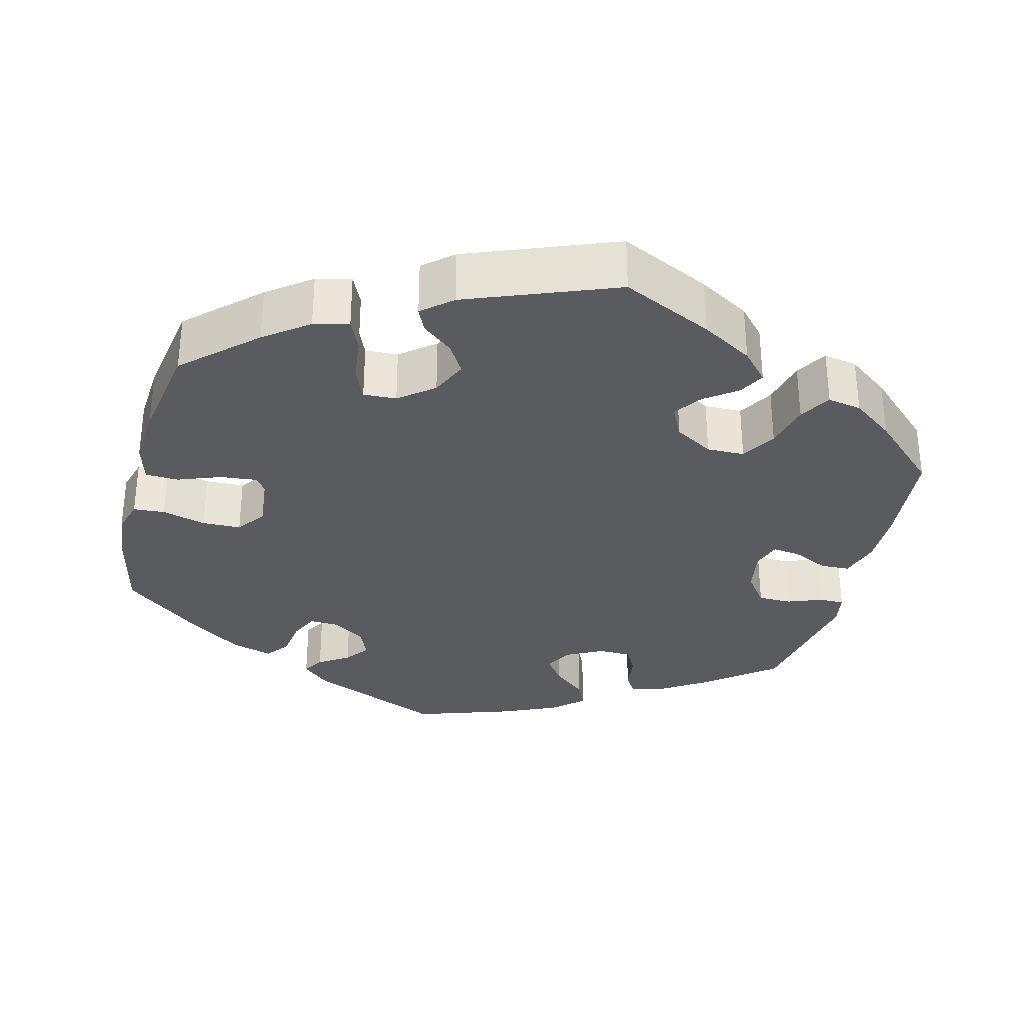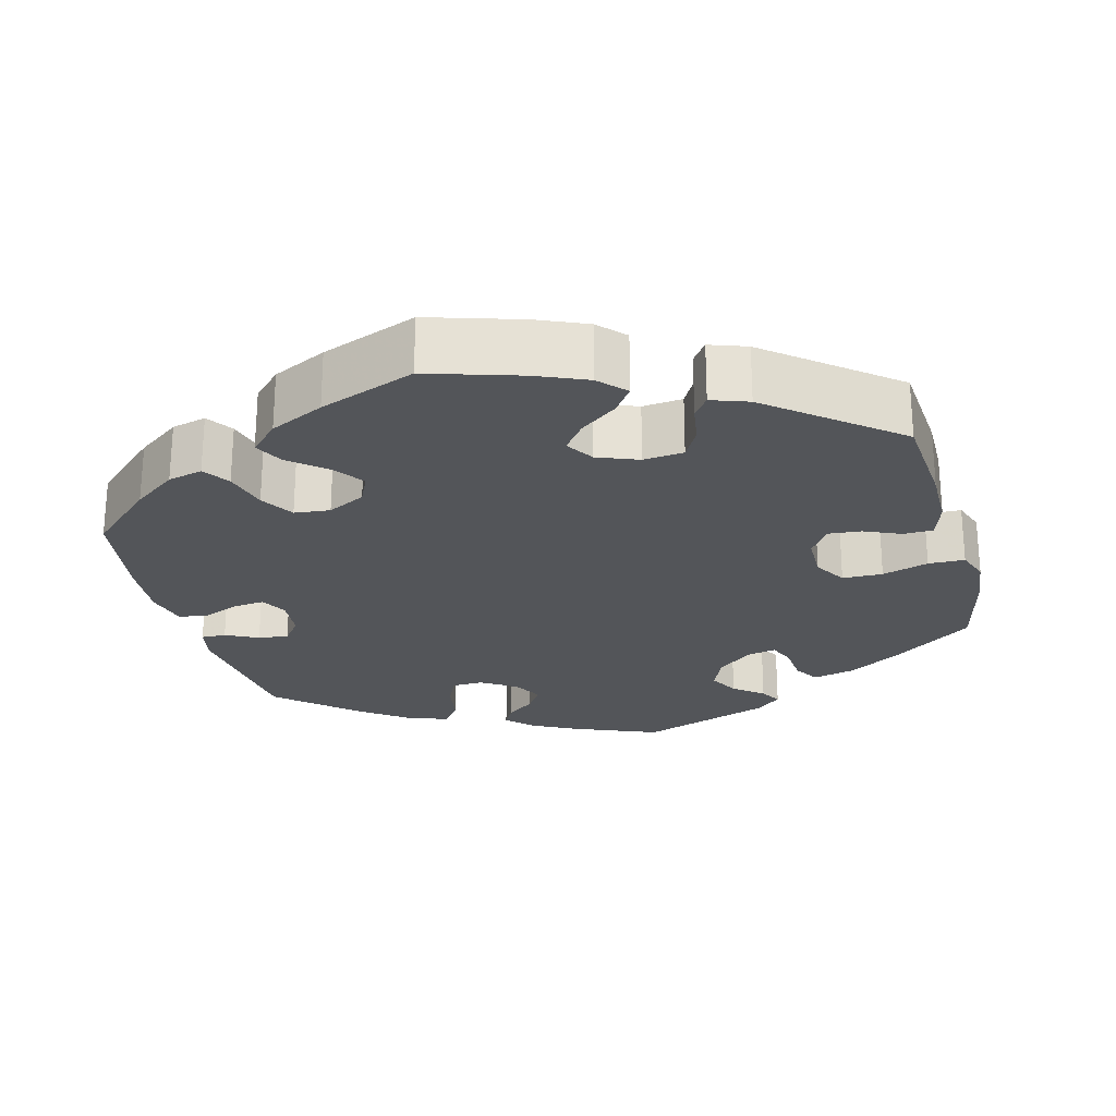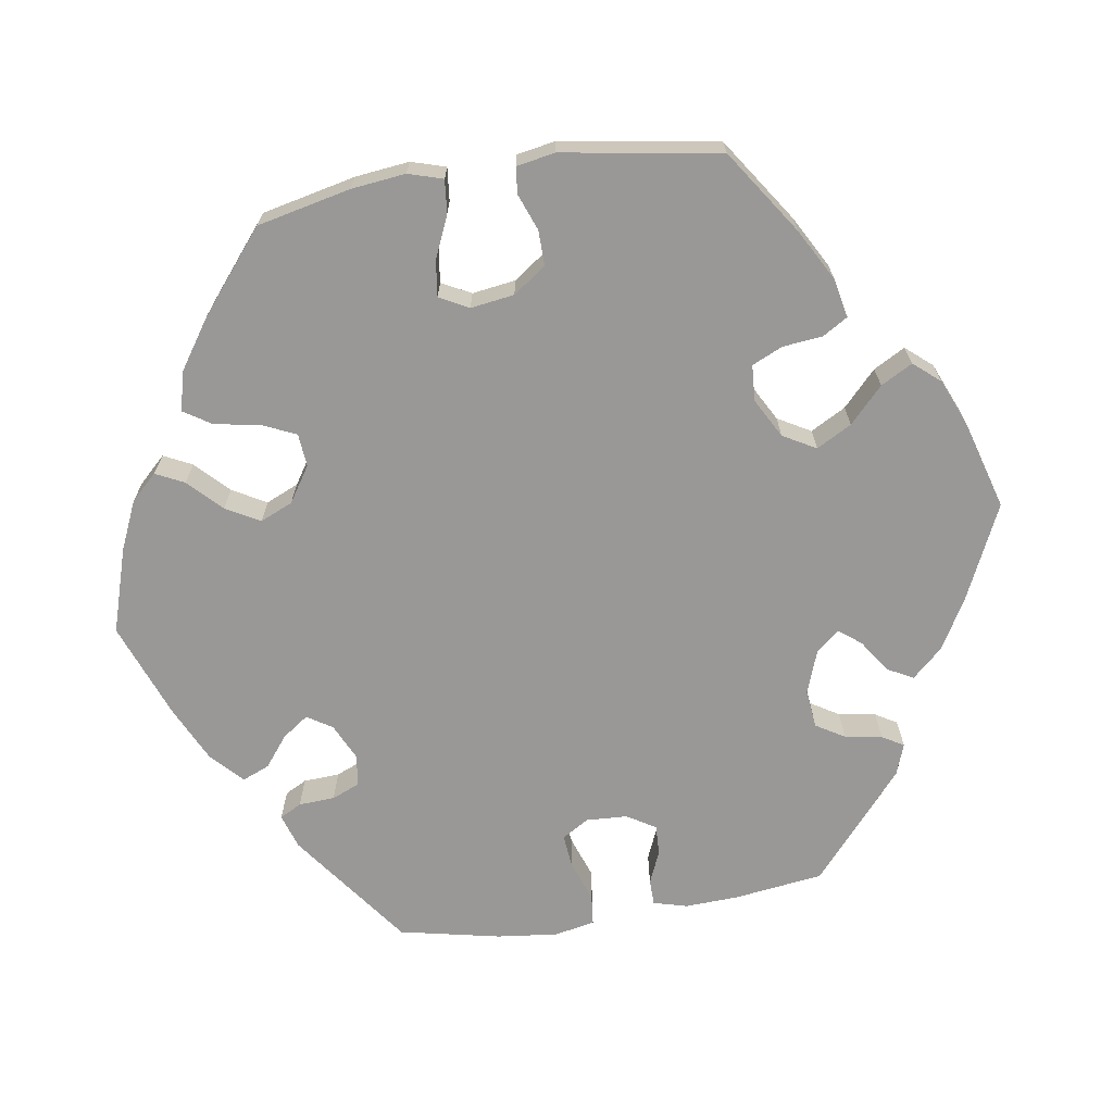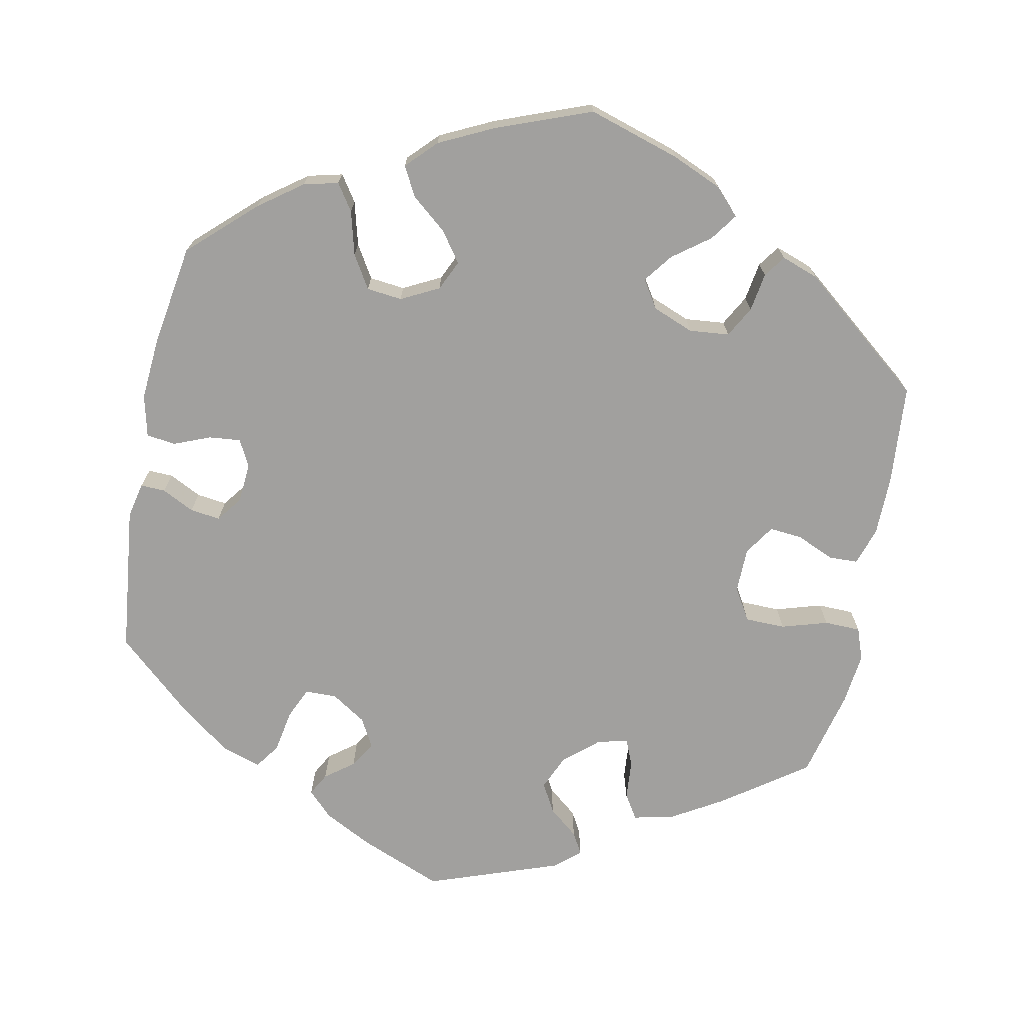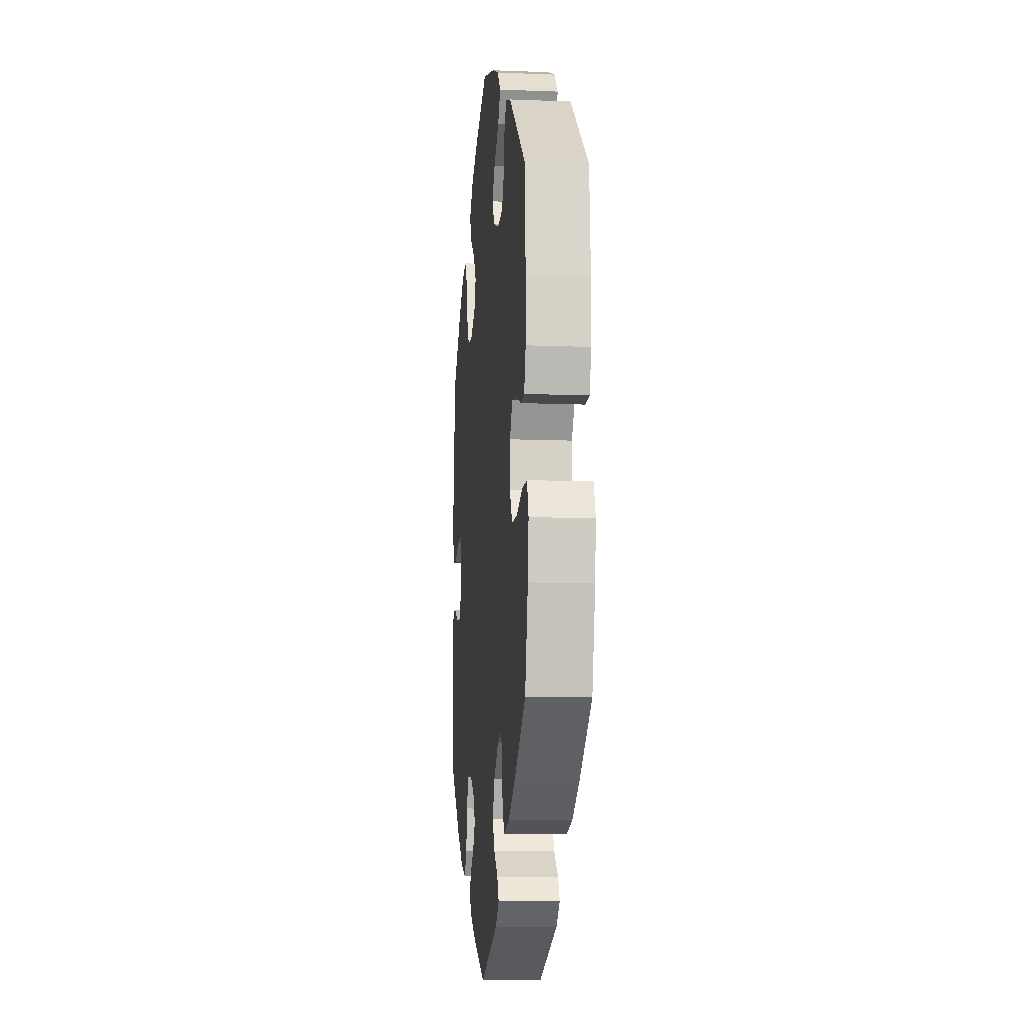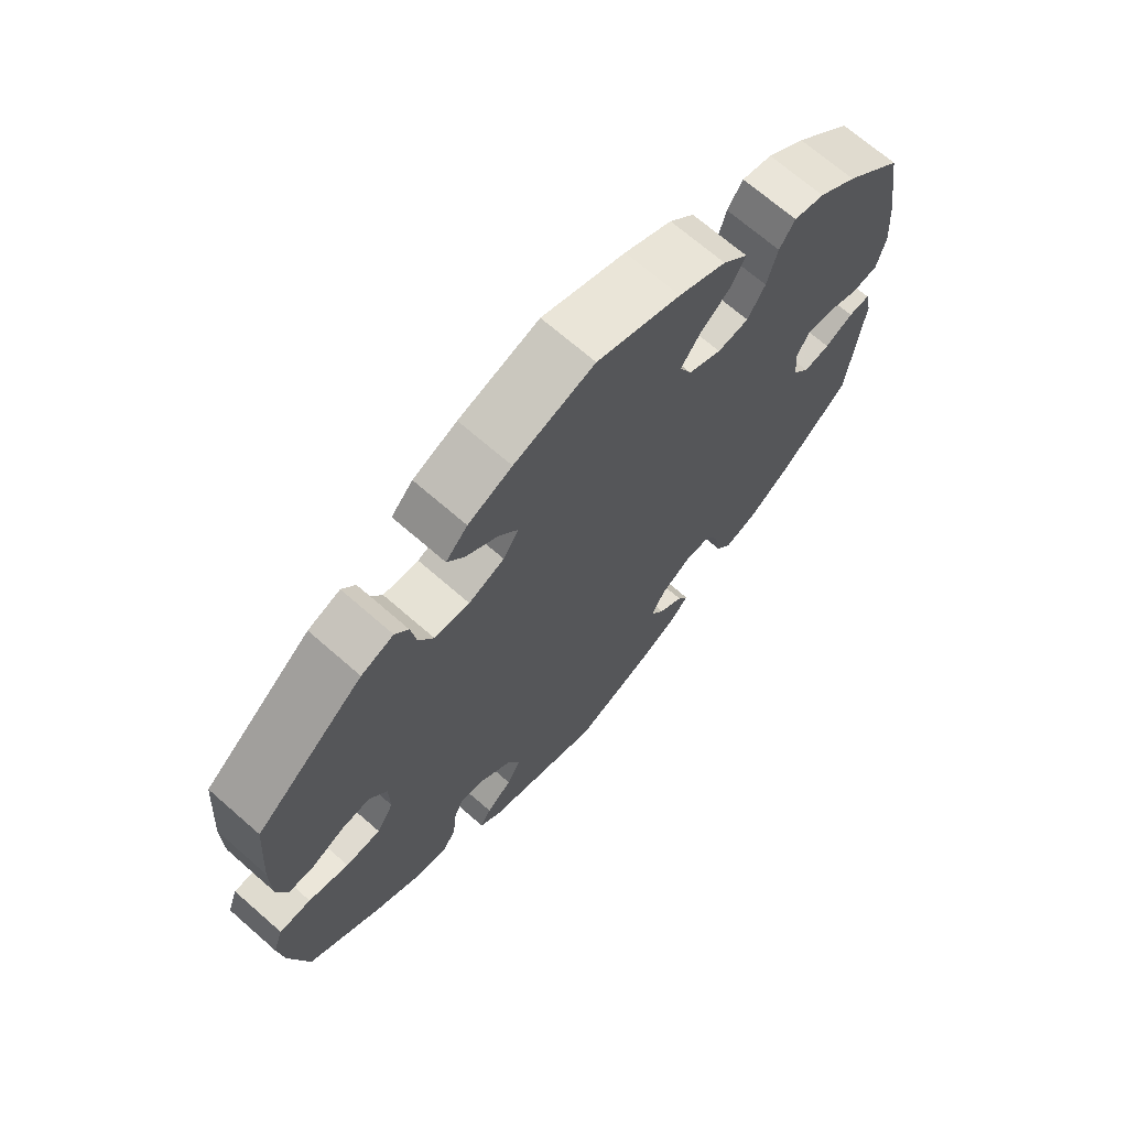
<metadata>
{"format":"obj","ext":"obj","renderer":"f3d","projection":"perspective","resolution":1024,"background":"white","views":[{"elev":-32.2,"azim":45.8,"up":"+Y"},{"elev":-24.5,"azim":15.0,"up":"+Y"},{"elev":-68.6,"azim":38.7,"up":"+Y"},{"elev":-71.8,"azim":-11.3,"up":"+Y"},{"elev":-10.8,"azim":84.4,"up":"+Z"},{"elev":69.1,"azim":131.2,"up":"+Z"}]}
</metadata>
<code>
v 0.118 0.07 0.541
v 0.183 0.07 0.513
v 0.215 0.07 0.479
v 0.19 0.07 0.444
v 0.142 0.07 0.408
v 0.114 0.07 0.371
v 0.137 0.07 0.335
v 0.19 0.07 0.314
v 0.242 0.07 0.319
v 0.264 0.07 0.359
v 0.272 0.07 0.409
v 0.292 0.07 0.437
v 0.34 0.07 0.42
v 0.501 0.07 0.29
v 0.511 0.07 0.16
v 0.51 0.07 0.083
v 0.494 0.07 0.034
v 0.456 0.07 0.033
v 0.408 0.07 0.054
v 0.365 0.07 0.058
v 0.339 0.07 0.019
v 0.338 0.07 -0.039
v 0.363 0.07 -0.081
v 0.415 0.07 -0.082
v 0.475 0.07 -0.064
v 0.522 0.07 -0.065
v 0.537 0.07 -0.107
v 0.529 0.07 -0.174
v 0.501 0.07 -0.289
v 0.392 0.07 -0.366
v 0.326 0.07 -0.405
v 0.273 0.07 -0.417
v 0.253 0.07 -0.385
v 0.249 0.07 -0.334
v 0.235 0.07 -0.3
v 0.196 0.07 -0.308
v 0.151 0.07 -0.346
v 0.131 0.07 -0.392
v 0.152 0.07 -0.43
v 0.19 0.07 -0.461
v 0.206 0.07 -0.489
v 0.173 0.07 -0.517
v 0.001 0.07 -0.578
v -0.107 0.07 -0.534
v -0.169 0.07 -0.502
v -0.201 0.07 -0.47
v -0.185 0.07 -0.441
v -0.148 0.07 -0.413
v -0.127 0.07 -0.38
v -0.148 0.07 -0.342
v -0.193 0.07 -0.313
v -0.234 0.07 -0.314
v -0.252 0.07 -0.354
v -0.262 0.07 -0.41
v -0.285 0.07 -0.442
v -0.336 0.07 -0.425
v -0.4 0.07 -0.378
v -0.5 0.07 -0.289
v -0.522 0.07 -0.098
v -0.512 0.07 -0.052
v -0.48 0.07 -0.053
v -0.438 0.07 -0.074
v -0.399 0.07 -0.079
v -0.374 0.07 -0.046
v -0.37 0.07 0.006
v -0.388 0.07 0.04
v -0.429 0.07 0.036
v -0.476 0.07 0.017
v -0.514 0.07 0.022
v -0.527 0.07 0.076
v -0.521 0.07 0.156
v -0.5 0.07 0.289
v -0.416 0.07 0.367
v -0.36 0.07 0.408
v -0.315 0.07 0.419
v -0.292 0.07 0.385
v -0.277 0.07 0.328
v -0.251 0.07 0.285
v -0.205 0.07 0.28
v -0.156 0.07 0.305
v -0.138 0.07 0.344
v -0.166 0.07 0.383
v -0.212 0.07 0.421
v -0.232 0.07 0.459
v -0.195 0.07 0.497
v -0.125 0.07 0.531
v -0.001 0.07 0.578
v 0.118 0 0.541
v 0.183 0 0.513
v 0.215 0 0.479
v 0.19 0 0.444
v 0.142 0 0.408
v 0.114 0 0.371
v 0.137 0 0.335
v 0.19 0 0.314
v 0.242 0 0.319
v 0.264 0 0.359
v 0.272 0 0.409
v 0.292 0 0.437
v 0.34 0 0.42
v 0.501 0 0.29
v 0.511 0 0.16
v 0.51 0 0.083
v 0.494 0 0.034
v 0.456 0 0.033
v 0.408 0 0.054
v 0.365 0 0.058
v 0.339 0 0.019
v 0.338 0 -0.039
v 0.363 0 -0.081
v 0.415 0 -0.082
v 0.475 0 -0.064
v 0.522 0 -0.065
v 0.537 0 -0.107
v 0.529 0 -0.174
v 0.501 0 -0.289
v 0.392 0 -0.366
v 0.326 0 -0.405
v 0.273 0 -0.417
v 0.253 0 -0.385
v 0.249 0 -0.334
v 0.235 0 -0.3
v 0.196 0 -0.308
v 0.151 0 -0.346
v 0.131 0 -0.392
v 0.152 0 -0.43
v 0.19 0 -0.461
v 0.206 0 -0.489
v 0.173 0 -0.517
v 0.001 0 -0.578
v -0.107 0 -0.534
v -0.169 0 -0.502
v -0.201 0 -0.47
v -0.185 0 -0.441
v -0.148 0 -0.413
v -0.127 0 -0.38
v -0.148 0 -0.342
v -0.193 0 -0.313
v -0.234 0 -0.314
v -0.252 0 -0.354
v -0.262 0 -0.41
v -0.285 0 -0.442
v -0.336 0 -0.425
v -0.4 0 -0.378
v -0.5 0 -0.289
v -0.522 0 -0.098
v -0.512 0 -0.052
v -0.48 0 -0.053
v -0.438 0 -0.074
v -0.399 0 -0.079
v -0.374 0 -0.046
v -0.37 0 0.006
v -0.388 0 0.04
v -0.429 0 0.036
v -0.476 0 0.017
v -0.514 0 0.022
v -0.527 0 0.076
v -0.521 0 0.156
v -0.5 0 0.289
v -0.416 0 0.367
v -0.36 0 0.408
v -0.315 0 0.419
v -0.292 0 0.385
v -0.277 0 0.328
v -0.251 0 0.285
v -0.205 0 0.28
v -0.156 0 0.305
v -0.138 0 0.344
v -0.166 0 0.383
v -0.212 0 0.421
v -0.232 0 0.459
v -0.195 0 0.497
v -0.125 0 0.531
v -0.001 0 0.578
f 82 83 84 85
f 81 82 85 86
f 74 75 76 77
f 74 77 78
f 73 74 78
f 72 73 78
f 71 72 78 79
f 67 68 69 70
f 66 67 70 71
f 59 60 61 62
f 59 62 63
f 58 59 63
f 57 58 63 64
f 53 54 55 56
f 52 53 56 57
f 45 46 47 48
f 45 48 49
f 44 45 49
f 43 44 49
f 42 43 49 50
f 39 40 41 42
f 38 39 42 50
f 31 32 33 34
f 31 34 35
f 30 31 35
f 29 30 35
f 28 29 35
f 27 28 35 36
f 24 25 26 27
f 23 24 27 36
f 16 17 18 19
f 16 19 20
f 15 16 20
f 14 15 20
f 13 14 20 21
f 10 11 12 13
f 9 10 13 21
f 2 3 4 5
f 2 5 6
f 1 2 6
f 81 86 87 1
f 66 71 79
f 65 66 79 80
f 64 65 80
f 52 57 64 80
f 51 52 80 81
f 37 38 50 51
f 22 23 36 37
f 8 9 21 22
f 7 8 22 37
f 6 7 37 51
f 1 6 51 81
f 172 171 170 169
f 173 172 169 168
f 164 163 162 161
f 165 164 161
f 165 161 160
f 165 160 159
f 166 165 159 158
f 157 156 155 154
f 158 157 154 153
f 149 148 147 146
f 150 149 146
f 150 146 145
f 151 150 145 144
f 143 142 141 140
f 144 143 140 139
f 135 134 133 132
f 136 135 132
f 136 132 131
f 136 131 130
f 137 136 130 129
f 129 128 127 126
f 137 129 126 125
f 121 120 119 118
f 122 121 118
f 122 118 117
f 122 117 116
f 122 116 115
f 123 122 115 114
f 114 113 112 111
f 123 114 111 110
f 106 105 104 103
f 107 106 103
f 107 103 102
f 107 102 101
f 108 107 101 100
f 100 99 98 97
f 108 100 97 96
f 92 91 90 89
f 93 92 89
f 93 89 88
f 88 174 173 168
f 166 158 153
f 167 166 153 152
f 167 152 151
f 167 151 144 139
f 168 167 139 138
f 138 137 125 124
f 124 123 110 109
f 109 108 96 95
f 124 109 95 94
f 138 124 94 93
f 168 138 93 88
f 1 88 89 2
f 2 89 90 3
f 3 90 91 4
f 4 91 92 5
f 5 92 93 6
f 6 93 94 7
f 7 94 95 8
f 8 95 96 9
f 9 96 97 10
f 10 97 98 11
f 11 98 99 12
f 12 99 100 13
f 13 100 101 14
f 14 101 102 15
f 15 102 103 16
f 16 103 104 17
f 17 104 105 18
f 18 105 106 19
f 19 106 107 20
f 20 107 108 21
f 21 108 109 22
f 22 109 110 23
f 23 110 111 24
f 24 111 112 25
f 25 112 113 26
f 26 113 114 27
f 27 114 115 28
f 28 115 116 29
f 29 116 117 30
f 30 117 118 31
f 31 118 119 32
f 32 119 120 33
f 33 120 121 34
f 34 121 122 35
f 35 122 123 36
f 36 123 124 37
f 37 124 125 38
f 38 125 126 39
f 39 126 127 40
f 40 127 128 41
f 41 128 129 42
f 42 129 130 43
f 43 130 131 44
f 44 131 132 45
f 45 132 133 46
f 46 133 134 47
f 47 134 135 48
f 48 135 136 49
f 49 136 137 50
f 50 137 138 51
f 51 138 139 52
f 52 139 140 53
f 53 140 141 54
f 54 141 142 55
f 55 142 143 56
f 56 143 144 57
f 57 144 145 58
f 58 145 146 59
f 59 146 147 60
f 60 147 148 61
f 61 148 149 62
f 62 149 150 63
f 63 150 151 64
f 64 151 152 65
f 65 152 153 66
f 66 153 154 67
f 67 154 155 68
f 68 155 156 69
f 69 156 157 70
f 70 157 158 71
f 71 158 159 72
f 72 159 160 73
f 73 160 161 74
f 74 161 162 75
f 75 162 163 76
f 76 163 164 77
f 77 164 165 78
f 78 165 166 79
f 79 166 167 80
f 80 167 168 81
f 81 168 169 82
f 82 169 170 83
f 83 170 171 84
f 84 171 172 85
f 85 172 173 86
f 86 173 174 87
f 87 174 88 1

</code>
